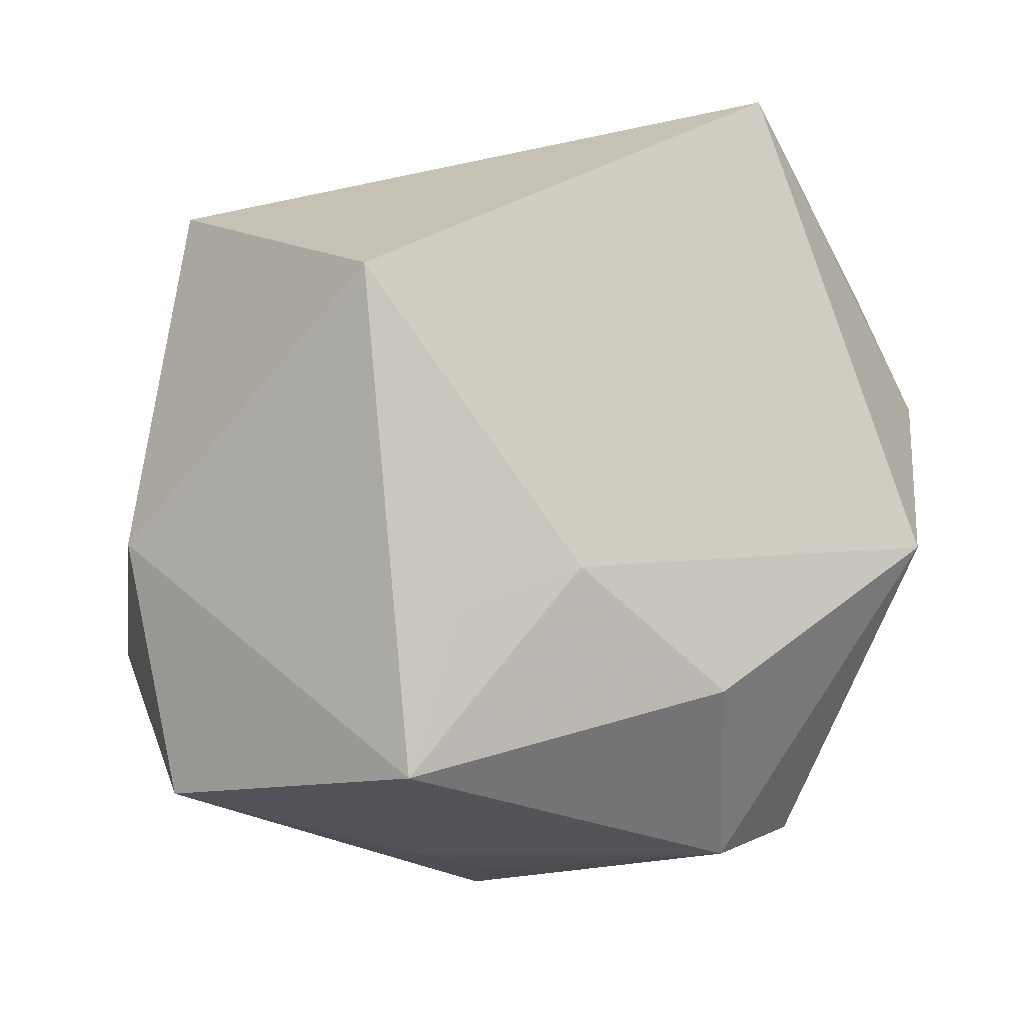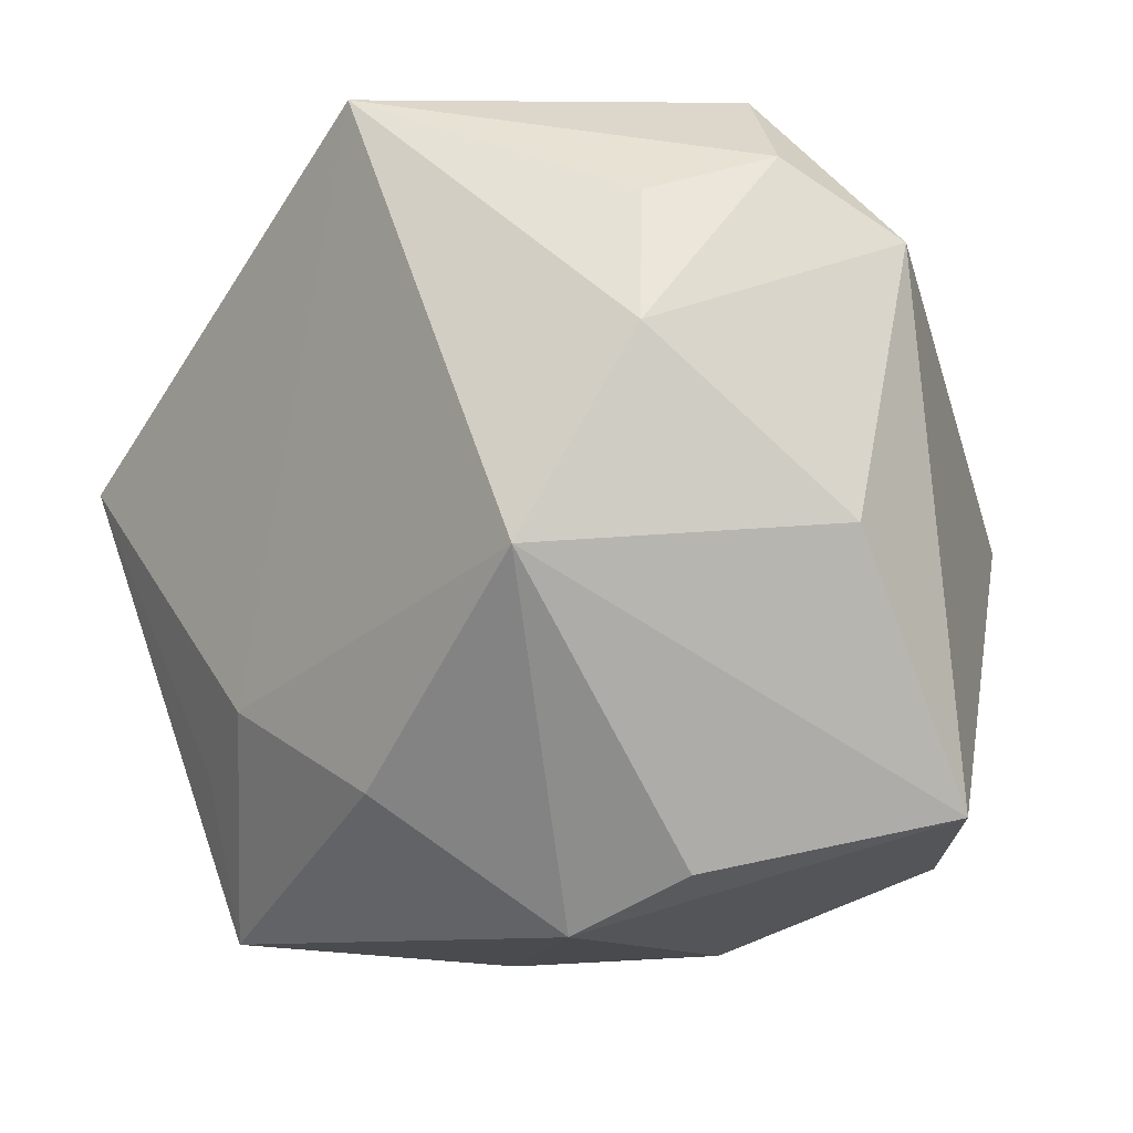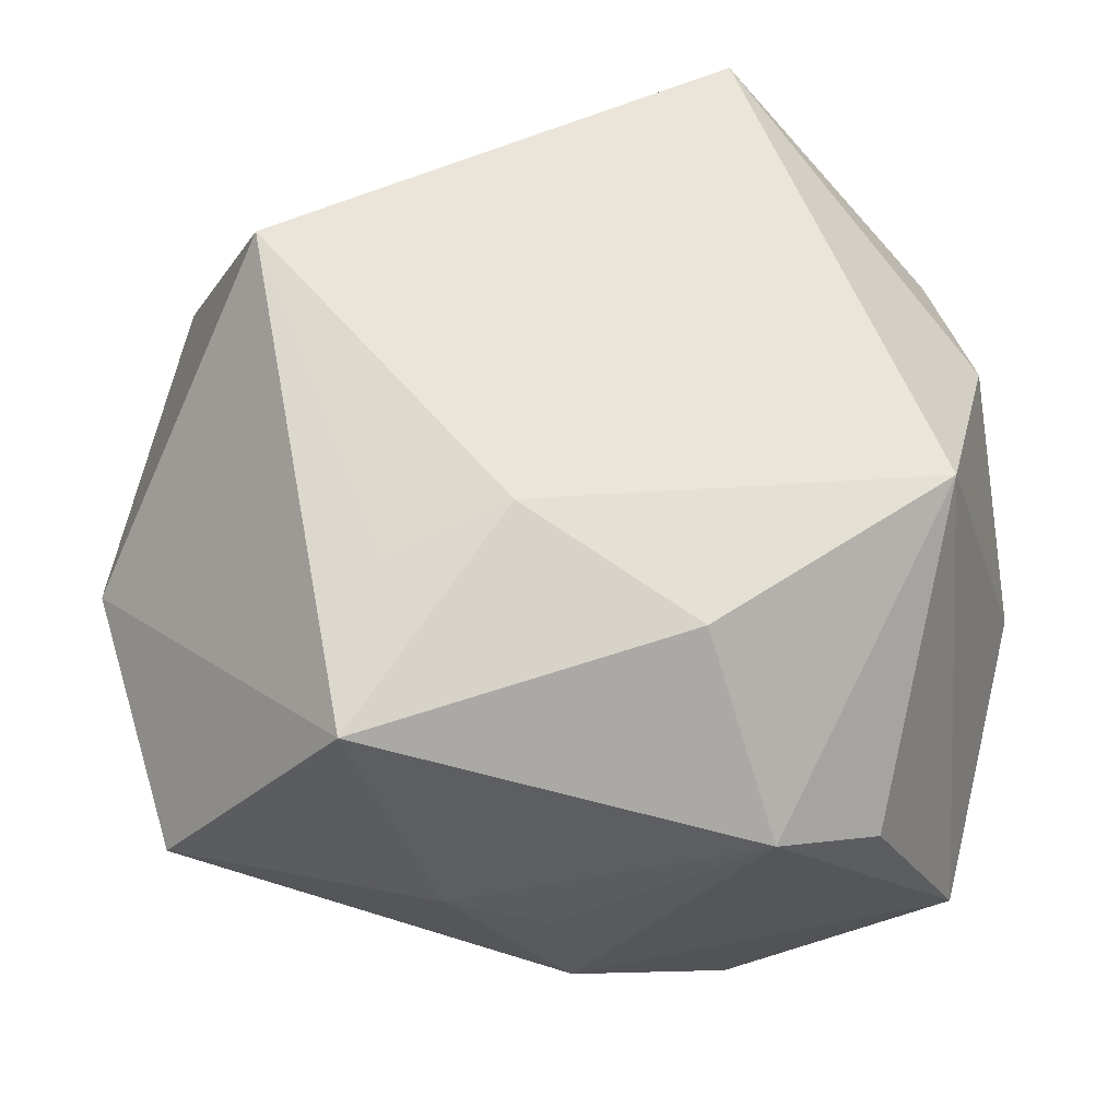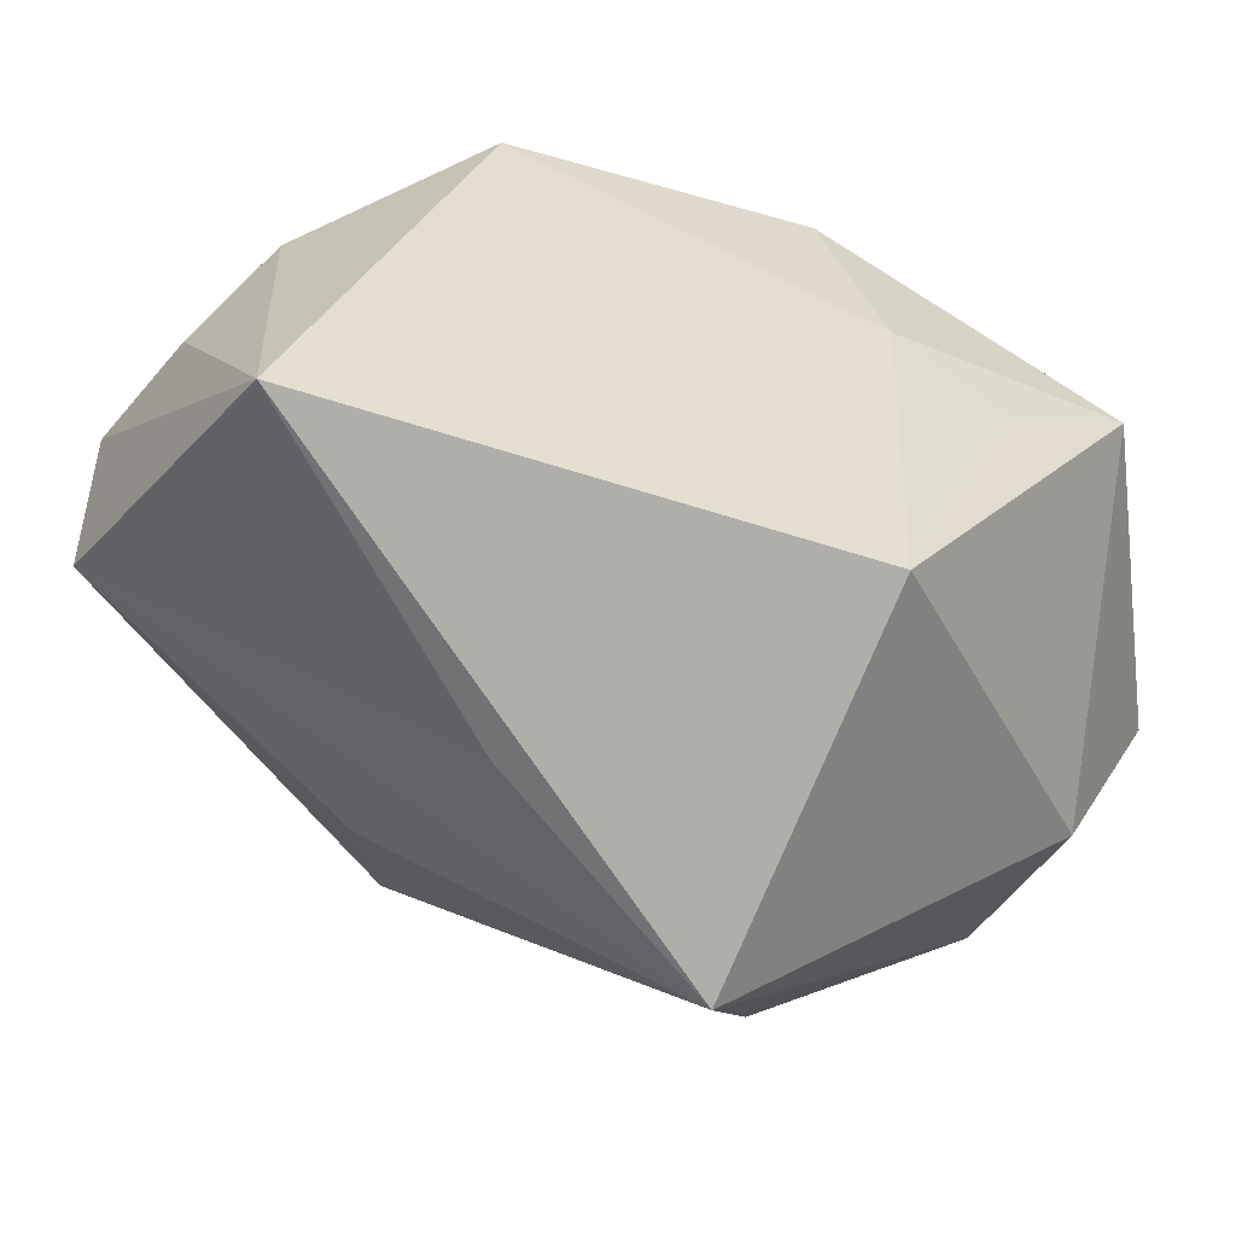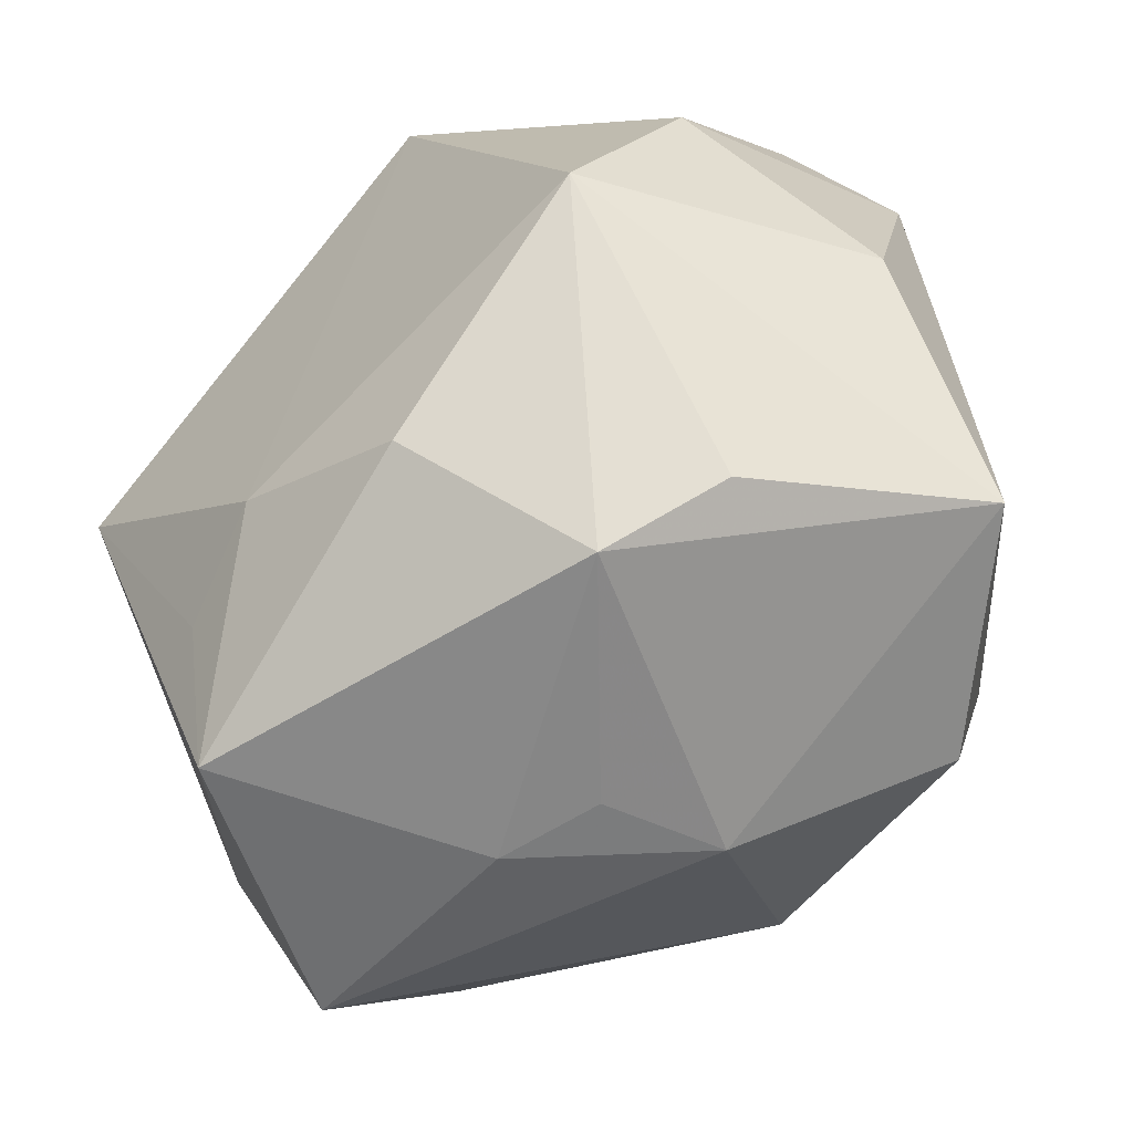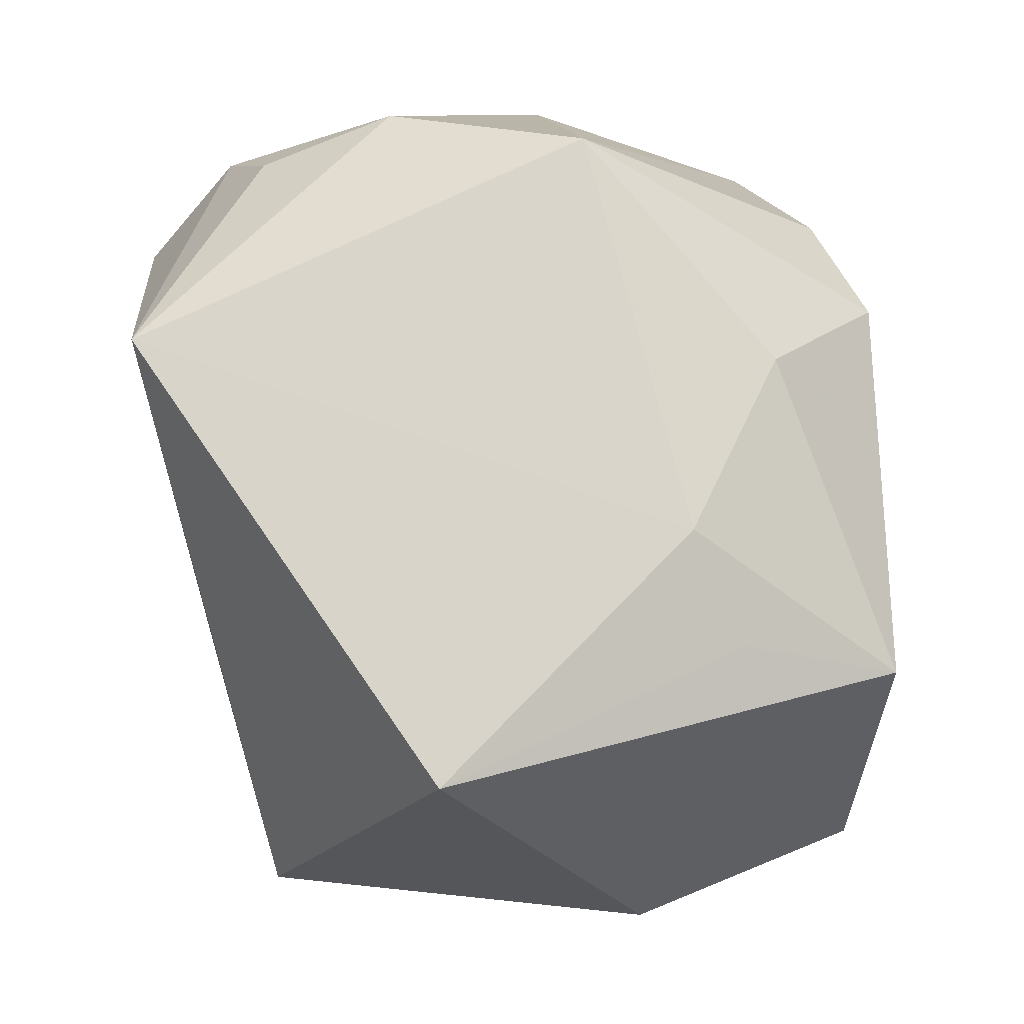
<metadata>
{"format":"obj","ext":"obj","renderer":"f3d","projection":"perspective","resolution":1024,"background":"white","views":[{"elev":-19.3,"azim":-41.5,"up":"+Y"},{"elev":-13.1,"azim":38.1,"up":"+Y"},{"elev":-35.3,"azim":-23.2,"up":"+Y"},{"elev":30.8,"azim":-134.7,"up":"+Z"},{"elev":-62.2,"azim":31.8,"up":"+Y"},{"elev":64.1,"azim":-92.6,"up":"+Z"}]}
</metadata>
<code>
v 0.01109 0.01303 -0.005149
v 0.005614 -0.0168 0.007007
v -0.01265 -0.009019 0.00938
v 0.0006709 0.01769 0.01563
v 0.01219 -0.01287 -0.01082
v 0.01597 0.01433 0.006353
v 0.01007 -0.002892 0.01618
v -0.0001813 -0.0168 -0.002692
v -0.008926 -0.002796 -0.0156
v -0.01625 -0.01494 -0.006367
v 0.0002079 -0.007224 -0.0178
v 0.0007381 0.01442 -0.005675
v 0.0111 -0.01461 0.006094
v -0.0001371 -0.01115 0.01295
v 0.01917 -0.01217 -0.001672
v -0.02065 -0.004403 -0.004464
v 0.01942 0.01101 0.00224
v 0.01181 0.002801 -0.0178
v 0.005065 0.00964 -0.01301
v 0.01895 -0.00134 0.005552
v -0.00817 -0.006847 0.01227
v -0.008715 0.01537 0.002625
v -0.01919 0.004807 0.01067
v 0.01256 0.01851 0.003419
v 0.01432 0.01382 -0.0005519
v 0.002851 -0.01642 -0.007486
v -0.01448 -0.006352 -0.01382
v -0.01778 0.01304 -0.005035
v 0.01392 0.006026 0.01307
v 0.01262 0.01221 0.01121
v -0.01318 -0.01604 0.006775
v -0.00509 -0.0168 -0.002752
v -0.01273 0.005633 -0.01236
f 16 31 23
f 4 28 23
f 23 28 16
f 10 31 16
f 10 11 26
f 16 28 27
f 27 10 16
f 11 10 27
f 17 15 18
f 20 15 17
f 22 28 4
f 4 24 22
f 22 24 28
f 26 11 5
f 5 15 26
f 5 11 18
f 18 15 5
f 32 10 26
f 31 10 32
f 4 23 21
f 33 27 28
f 28 19 33
f 33 19 18
f 20 17 29
f 29 30 4
f 18 24 25
f 25 17 18
f 24 17 25
f 6 17 24
f 6 24 4
f 4 30 6
f 30 29 6
f 6 29 17
f 8 32 26
f 3 23 31
f 31 21 3
f 3 21 23
f 4 21 7
f 7 29 4
f 20 29 7
f 7 15 20
f 7 13 15
f 28 24 12
f 12 19 28
f 24 19 12
f 1 24 18
f 18 19 1
f 1 19 24
f 18 11 9
f 9 33 18
f 11 27 9
f 27 33 9
f 14 21 31
f 14 7 21
f 13 7 2
f 7 14 2
f 2 14 31
f 2 8 26
f 26 15 2
f 15 13 2
f 31 32 2
f 32 8 2

</code>
